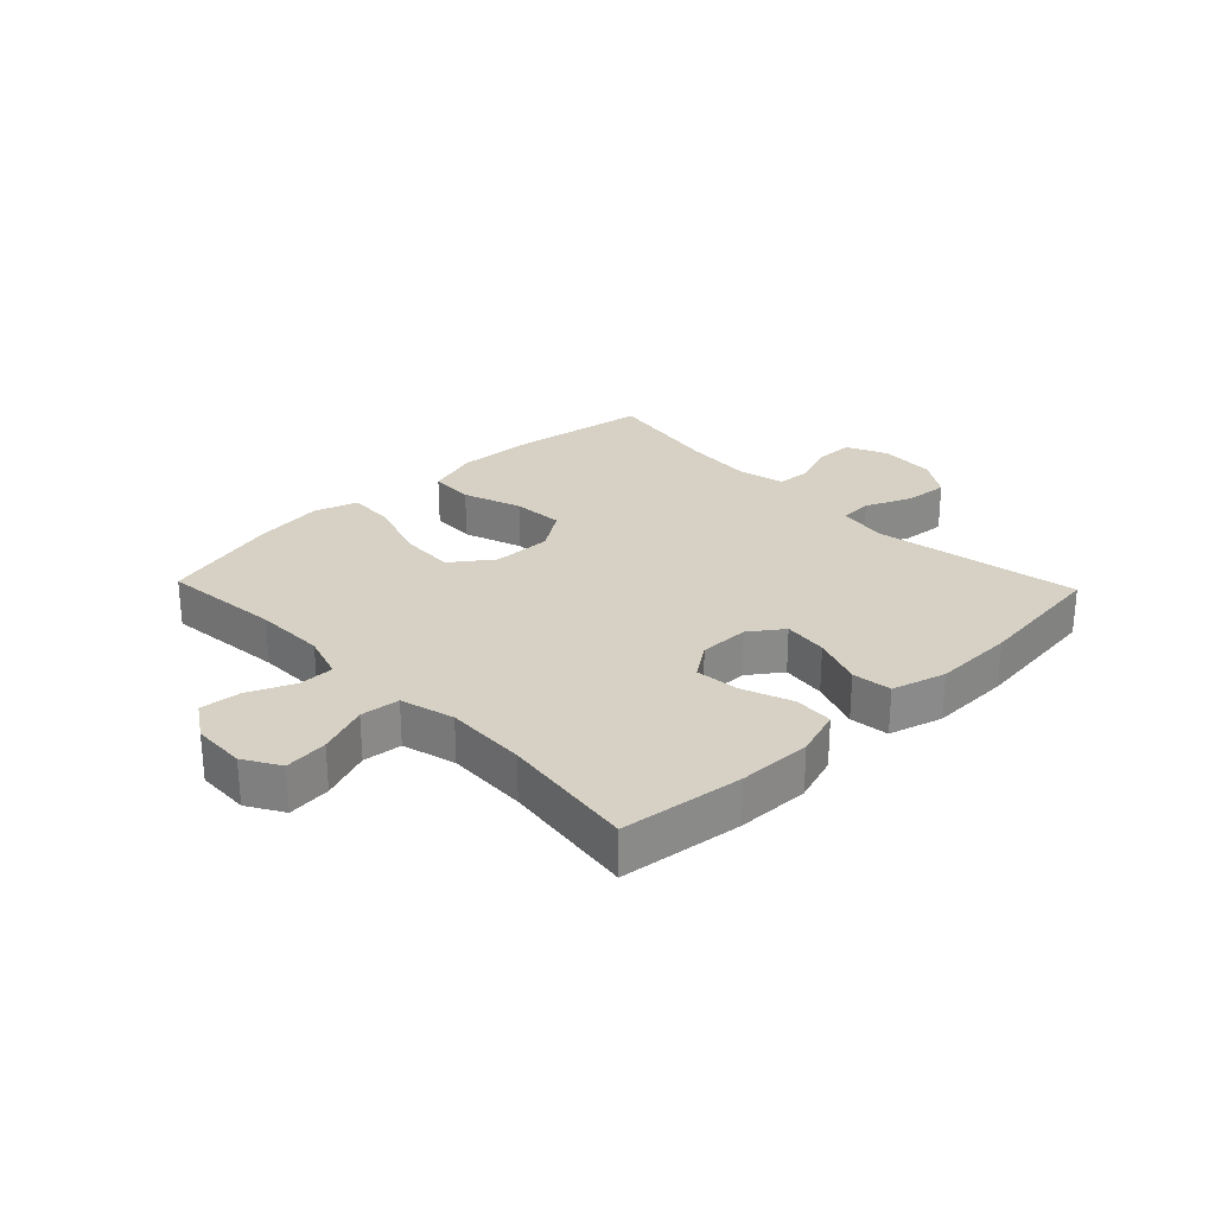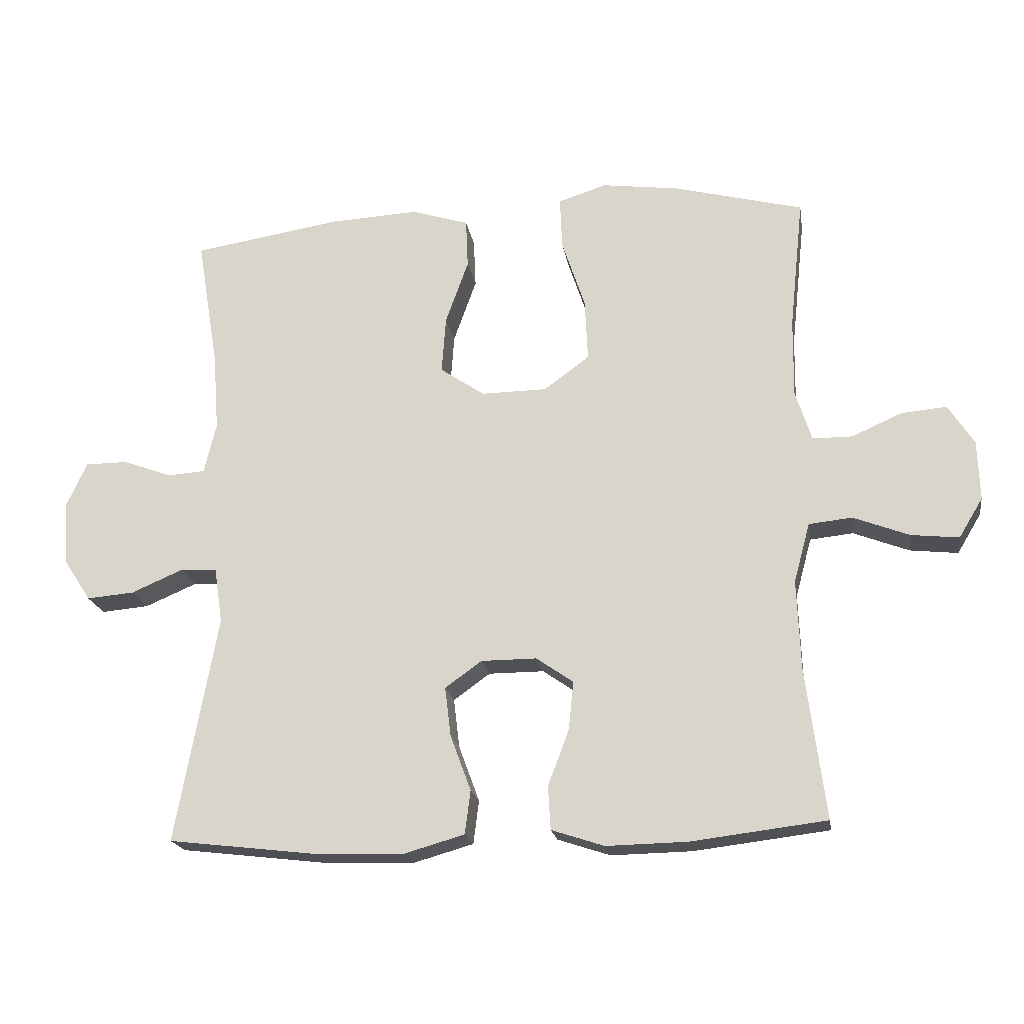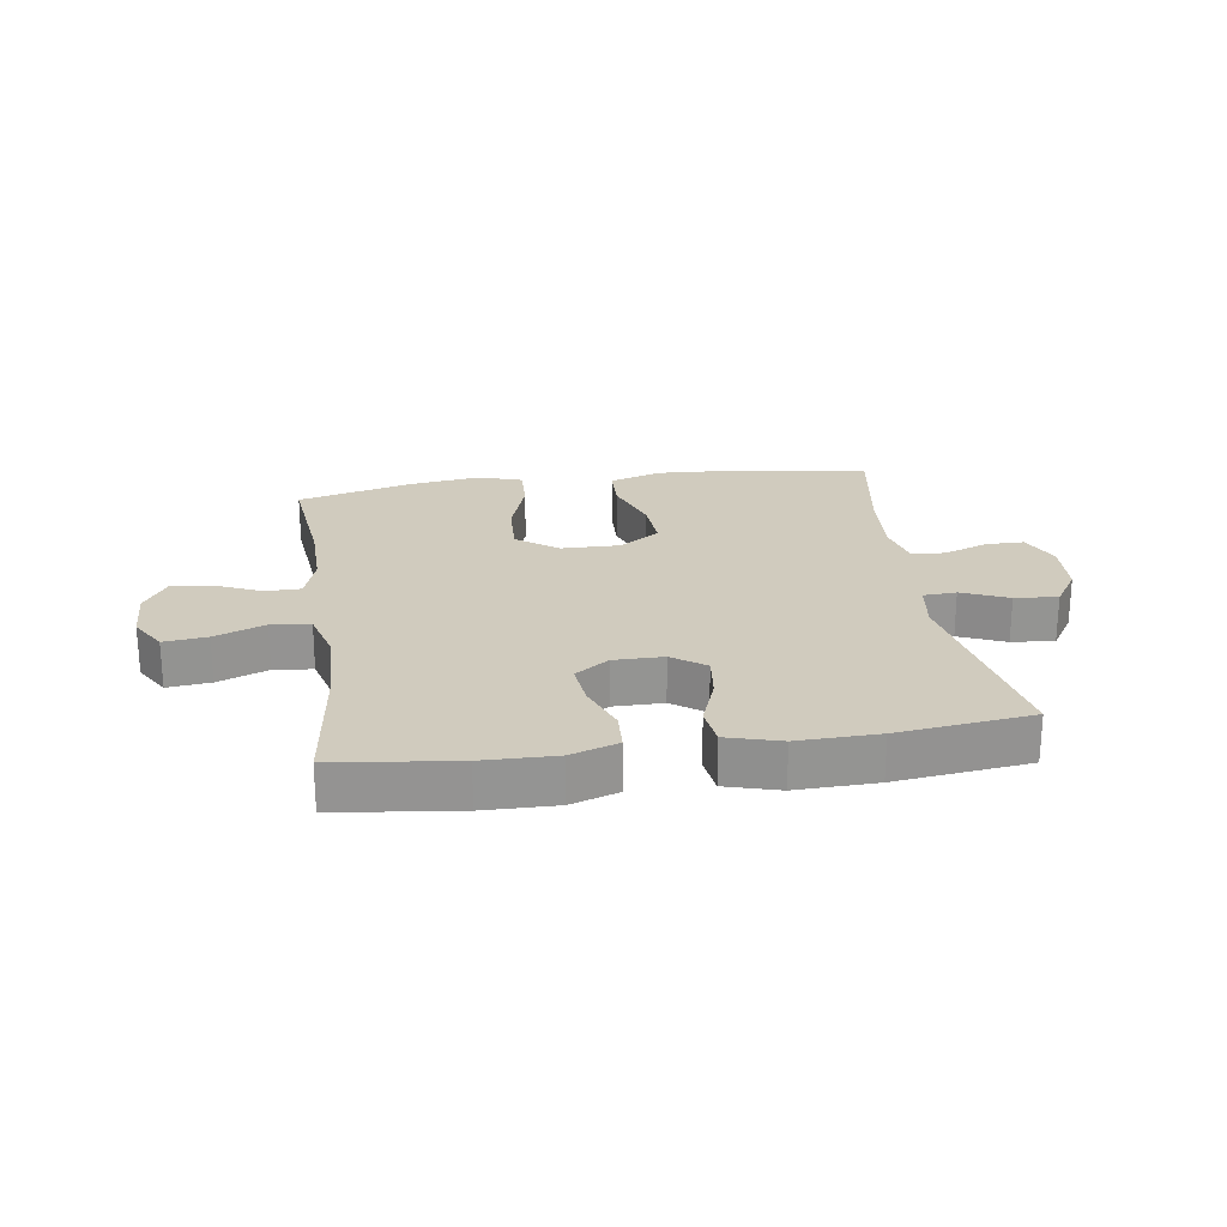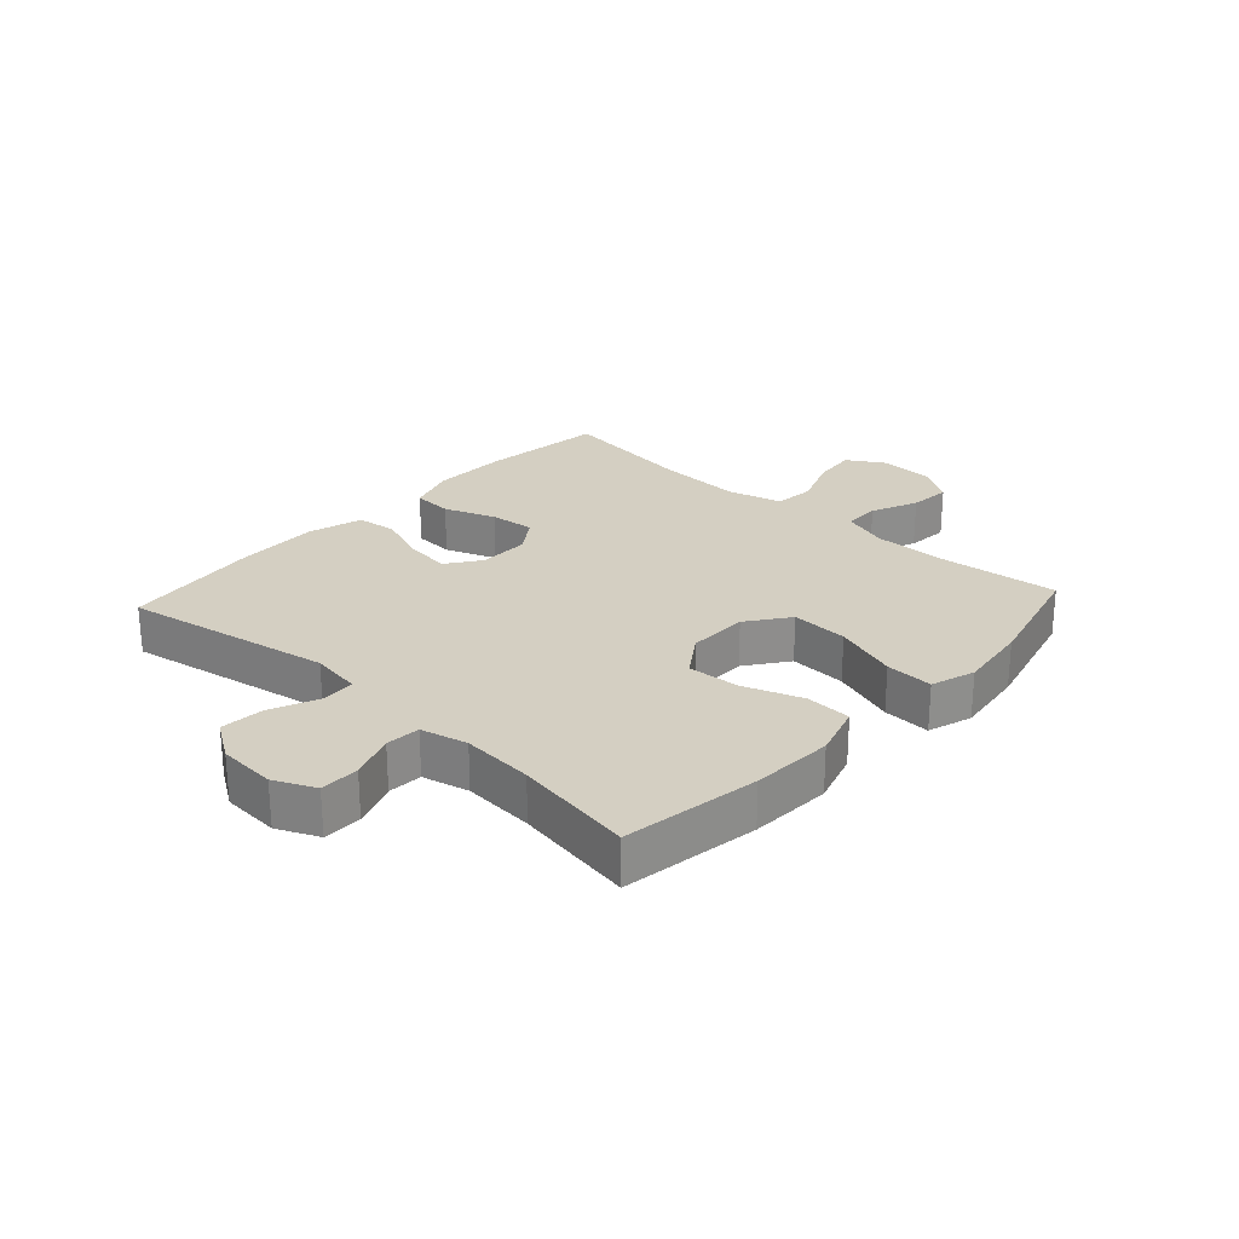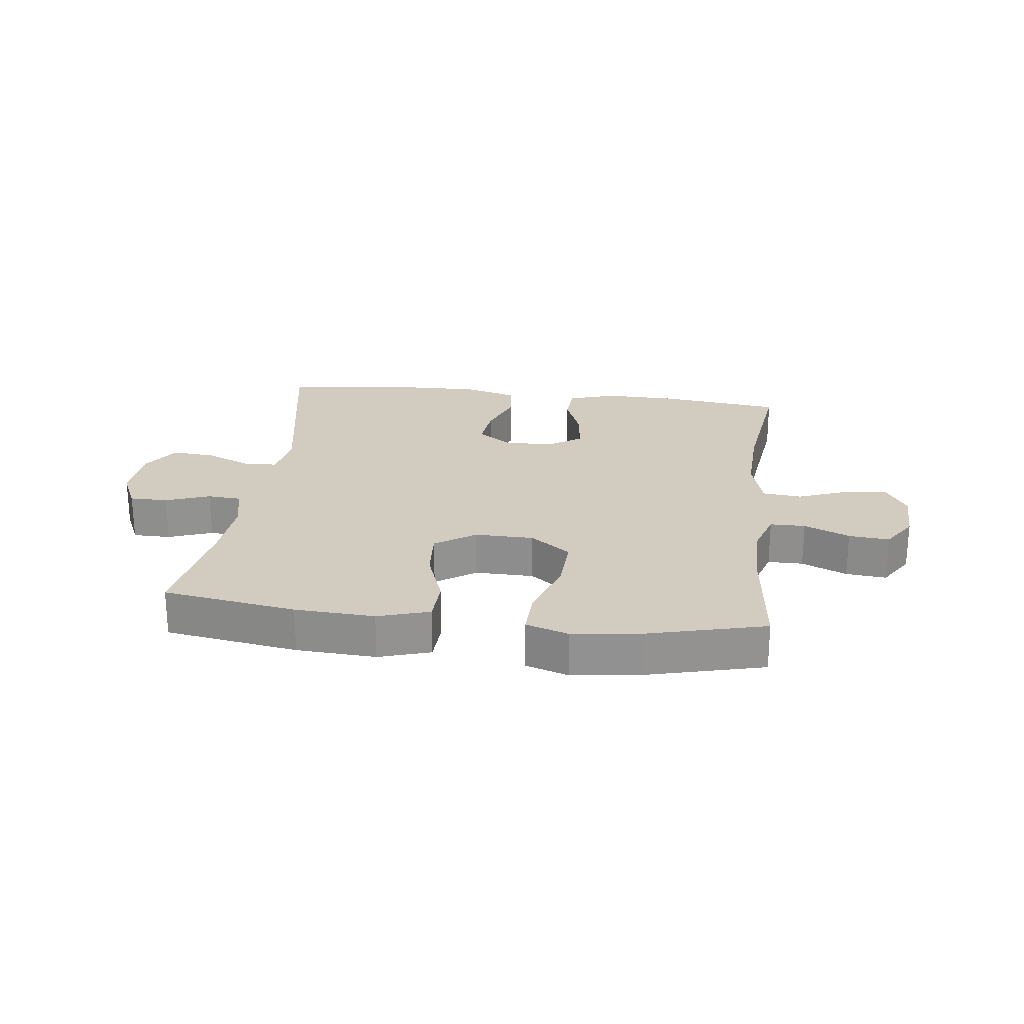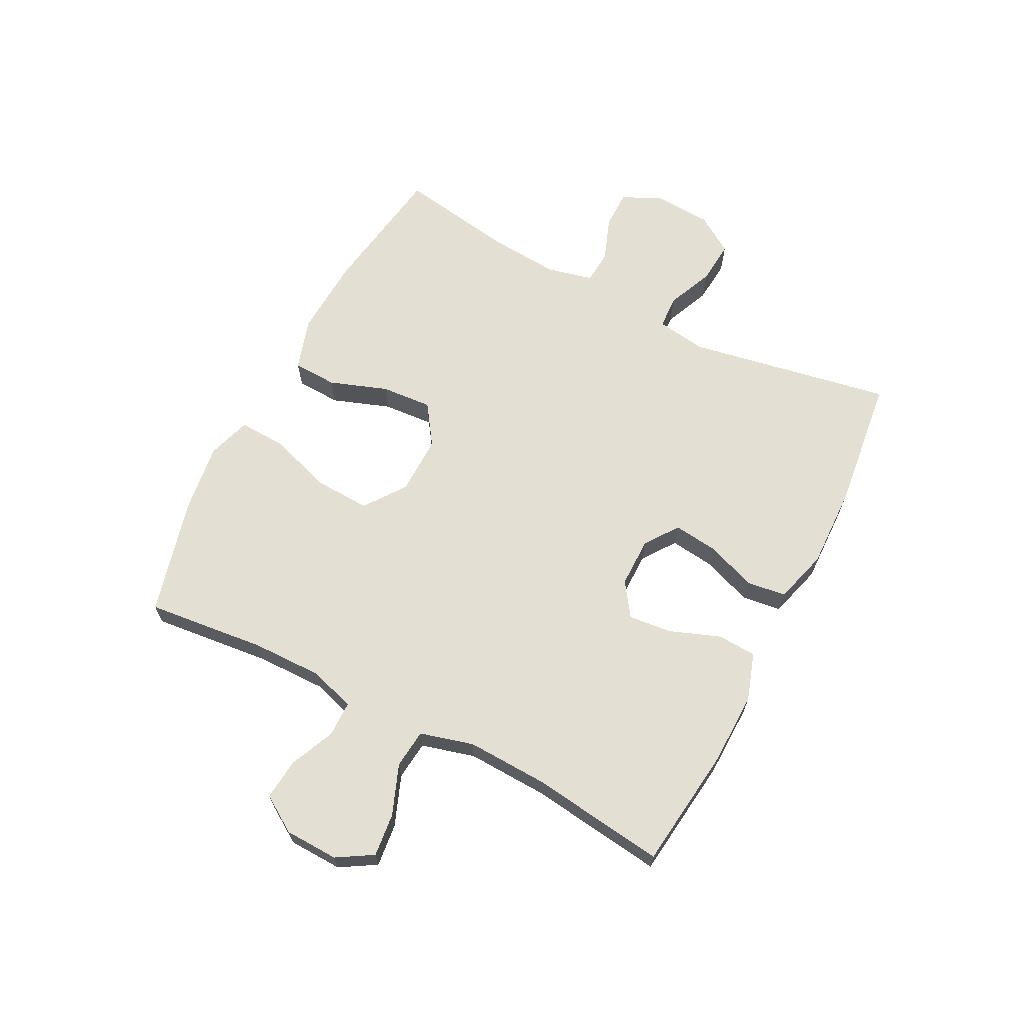
<metadata>
{"format":"obj","ext":"obj","renderer":"f3d","projection":"perspective","resolution":1024,"background":"white","views":[{"elev":27.0,"azim":136.2,"up":"+Y"},{"elev":-19.5,"azim":9.0,"up":"+Z"},{"elev":23.4,"azim":171.6,"up":"+Y"},{"elev":25.7,"azim":-47.5,"up":"+Y"},{"elev":23.9,"azim":7.0,"up":"+Y"},{"elev":66.5,"azim":117.2,"up":"+Y"}]}
</metadata>
<code>
o path7654
v -0.4758 0.0375 0.2949
v -0.4669 0.0375 0.1753
v -0.4856 0.0375 0.09728
v -0.5429 0.0375 0.09302
v -0.6183 0.0375 0.1208
v -0.6835 0.0375 0.1203
v -0.7151 0.0375 0.05164
v -0.7091 0.0375 -0.04528
v -0.6666 0.0375 -0.1103
v -0.5934 0.0375 -0.1039
v -0.5141 0.0375 -0.07007
v -0.4576 0.0375 -0.07316
v -0.4449 0.0375 -0.1577
v -0.5088 0.0375 -0.5069
v -0.2801 0.0375 -0.5338
v -0.1424 0.0375 -0.5373
v -0.05081 0.0375 -0.5111
v -0.04223 0.0375 -0.4442
v -0.07387 0.0375 -0.3582
v -0.08292 0.0375 -0.2826
v -0.02649 0.0375 -0.2422
v 0.05868 0.0375 -0.2418
v 0.1159 0.0375 -0.2815
v 0.1081 0.0375 -0.3563
v 0.07587 0.0375 -0.4416
v 0.07956 0.0375 -0.5083
v 0.1606 0.0375 -0.535
v 0.285 0.0375 -0.5324
v 0.4931 0.0375 -0.5069
v 0.4632 0.0375 -0.2764
v 0.4578 0.0375 -0.138
v 0.4827 0.0375 -0.04662
v 0.5492 0.0375 -0.03959
v 0.6348 0.0375 -0.0725
v 0.7087 0.0375 -0.08046
v 0.7454 0.0375 -0.01936
v 0.7425 0.0375 0.07201
v 0.7028 0.0375 0.1341
v 0.6332 0.0375 0.1275
v 0.5554 0.0375 0.09355
v 0.4949 0.0375 0.09385
v 0.4702 0.0375 0.1709
v 0.4716 0.0375 0.2917
v 0.4931 0.0375 0.4948
v 0.2931 0.0375 0.5459
v 0.175 0.0375 0.5615
v 0.1011 0.0375 0.5377
v 0.1044 0.0375 0.4581
v 0.1401 0.0375 0.3509
v 0.1445 0.0375 0.2555
v 0.07495 0.0375 0.2044
v -0.02594 0.0375 0.2029
v -0.09425 0.0375 0.2493
v -0.08794 0.0375 0.3365
v -0.05263 0.0375 0.4353
v -0.05582 0.0375 0.5109
v -0.1441 0.0375 0.5383
v -0.2804 0.0375 0.5309
v -0.5088 0.0375 0.4948
v -0.4758 -0.0375 0.2949
v -0.4669 -0.0375 0.1753
v -0.4856 -0.0375 0.09728
v -0.5429 -0.0375 0.09302
v -0.6183 -0.0375 0.1208
v -0.6835 -0.0375 0.1203
v -0.7151 -0.0375 0.05164
v -0.7091 -0.0375 -0.04528
v -0.6666 -0.0375 -0.1103
v -0.5934 -0.0375 -0.1039
v -0.5141 -0.0375 -0.07007
v -0.4576 -0.0375 -0.07316
v -0.4449 -0.0375 -0.1577
v -0.5088 -0.0375 -0.5069
v -0.2801 -0.0375 -0.5338
v -0.1424 -0.0375 -0.5373
v -0.05081 -0.0375 -0.5111
v -0.04223 -0.0375 -0.4442
v -0.07387 -0.0375 -0.3582
v -0.08292 -0.0375 -0.2826
v -0.02649 -0.0375 -0.2422
v 0.05868 -0.0375 -0.2418
v 0.1159 -0.0375 -0.2815
v 0.1081 -0.0375 -0.3563
v 0.07587 -0.0375 -0.4416
v 0.07956 -0.0375 -0.5083
v 0.1606 -0.0375 -0.535
v 0.285 -0.0375 -0.5324
v 0.4931 -0.0375 -0.5069
v 0.4632 -0.0375 -0.2764
v 0.4578 -0.0375 -0.138
v 0.4827 -0.0375 -0.04662
v 0.5492 -0.0375 -0.03959
v 0.6348 -0.0375 -0.0725
v 0.7087 -0.0375 -0.08046
v 0.7454 -0.0375 -0.01936
v 0.7425 -0.0375 0.07201
v 0.7028 -0.0375 0.1341
v 0.6332 -0.0375 0.1275
v 0.5554 -0.0375 0.09355
v 0.4949 -0.0375 0.09385
v 0.4702 -0.0375 0.1709
v 0.4716 -0.0375 0.2917
v 0.4931 -0.0375 0.4948
v 0.2931 -0.0375 0.5459
v 0.175 -0.0375 0.5615
v 0.1011 -0.0375 0.5377
v 0.1044 -0.0375 0.4581
v 0.1401 -0.0375 0.3509
v 0.1445 -0.0375 0.2555
v 0.07495 -0.0375 0.2044
v -0.02594 -0.0375 0.2029
v -0.09425 -0.0375 0.2493
v -0.08794 -0.0375 0.3365
v -0.05263 -0.0375 0.4353
v -0.05582 -0.0375 0.5109
v -0.1441 -0.0375 0.5383
v -0.2804 -0.0375 0.5309
v -0.5088 -0.0375 0.4948
v 0.2931 0.0375 0.5459
v 0.175 0.0375 0.5615
v 0.1011 0.0375 0.5377
v 0.1011 0.0375 0.5377
v -0.05582 0.0375 0.5109
v -0.05582 0.0375 0.5109
v -0.1441 0.0375 0.5383
v -0.2804 0.0375 0.5309
v 0.1044 0.0375 0.4581
v 0.4931 0.0375 0.4948
v 0.4931 0.0375 0.4948
v -0.05263 0.0375 0.4353
v -0.5088 0.0375 0.4948
v -0.5088 0.0375 0.4948
v 0.1401 0.0375 0.3509
v -0.08794 0.0375 0.3365
v -0.4758 0.0375 0.2949
v 0.4716 0.0375 0.2917
v 0.1445 0.0375 0.2555
v -0.09425 0.0375 0.2493
v -0.4669 0.0375 0.1753
v 0.4702 0.0375 0.1709
v 0.07495 0.0375 0.2044
v -0.02594 0.0375 0.2029
v -0.4856 0.0375 0.09728
v -0.4856 0.0375 0.09728
v 0.4949 0.0375 0.09385
v 0.4949 0.0375 0.09385
v 0.7425 0.0375 0.07201
v 0.7028 0.0375 0.1341
v 0.7028 0.0375 0.1341
v 0.6332 0.0375 0.1275
v 0.5554 0.0375 0.09355
v -0.5429 0.0375 0.09302
v -0.6183 0.0375 0.1208
v -0.6835 0.0375 0.1203
v -0.6835 0.0375 0.1203
v -0.7151 0.0375 0.05164
v 0.7454 0.0375 -0.01936
v -0.7091 0.0375 -0.04528
v 0.7087 0.0375 -0.08046
v 0.7087 0.0375 -0.08046
v 0.6348 0.0375 -0.0725
v 0.5492 0.0375 -0.03959
v 0.4827 0.0375 -0.04662
v 0.4827 0.0375 -0.04662
v -0.6666 0.0375 -0.1103
v -0.6666 0.0375 -0.1103
v 0.4578 0.0375 -0.138
v -0.5141 0.0375 -0.07007
v -0.4576 0.0375 -0.07316
v -0.4576 0.0375 -0.07316
v -0.5934 0.0375 -0.1039
v -0.4449 0.0375 -0.1577
v 0.4632 0.0375 -0.2764
v -0.02649 0.0375 -0.2422
v 0.05868 0.0375 -0.2418
v 0.1159 0.0375 -0.2815
v 0.1159 0.0375 -0.2815
v -0.08292 0.0375 -0.2826
v -0.08292 0.0375 -0.2826
v 0.1081 0.0375 -0.3563
v -0.07387 0.0375 -0.3582
v 0.07587 0.0375 -0.4416
v -0.04223 0.0375 -0.4442
v 0.4931 0.0375 -0.5069
v 0.4931 0.0375 -0.5069
v 0.07956 0.0375 -0.5083
v 0.07956 0.0375 -0.5083
v -0.05081 0.0375 -0.5111
v -0.05081 0.0375 -0.5111
v -0.5088 0.0375 -0.5069
v -0.5088 0.0375 -0.5069
v 0.1606 0.0375 -0.535
v -0.1424 0.0375 -0.5373
v 0.285 0.0375 -0.5324
v -0.2801 0.0375 -0.5338
v 0.2931 -0.0375 0.5459
v 0.175 -0.0375 0.5615
v 0.1011 -0.0375 0.5377
v 0.1011 -0.0375 0.5377
v -0.05582 -0.0375 0.5109
v -0.05582 -0.0375 0.5109
v -0.1441 -0.0375 0.5383
v -0.2804 -0.0375 0.5309
v 0.1044 -0.0375 0.4581
v 0.4931 -0.0375 0.4948
v 0.4931 -0.0375 0.4948
v -0.05263 -0.0375 0.4353
v -0.5088 -0.0375 0.4948
v -0.5088 -0.0375 0.4948
v 0.1401 -0.0375 0.3509
v -0.08794 -0.0375 0.3365
v -0.4758 -0.0375 0.2949
v 0.4716 -0.0375 0.2917
v 0.1445 -0.0375 0.2555
v -0.09425 -0.0375 0.2493
v -0.4669 -0.0375 0.1753
v 0.4702 -0.0375 0.1709
v 0.07495 -0.0375 0.2044
v -0.02594 -0.0375 0.2029
v -0.4856 -0.0375 0.09728
v -0.4856 -0.0375 0.09728
v 0.4949 -0.0375 0.09385
v 0.4949 -0.0375 0.09385
v 0.7425 -0.0375 0.07201
v 0.7028 -0.0375 0.1341
v 0.7028 -0.0375 0.1341
v 0.6332 -0.0375 0.1275
v 0.5554 -0.0375 0.09355
v -0.5429 -0.0375 0.09302
v -0.6183 -0.0375 0.1208
v -0.6835 -0.0375 0.1203
v -0.6835 -0.0375 0.1203
v -0.7151 -0.0375 0.05164
v 0.7454 -0.0375 -0.01936
v -0.7091 -0.0375 -0.04528
v 0.7087 -0.0375 -0.08046
v 0.7087 -0.0375 -0.08046
v 0.6348 -0.0375 -0.0725
v 0.5492 -0.0375 -0.03959
v 0.4827 -0.0375 -0.04662
v 0.4827 -0.0375 -0.04662
v -0.6666 -0.0375 -0.1103
v -0.6666 -0.0375 -0.1103
v 0.4578 -0.0375 -0.138
v -0.5141 -0.0375 -0.07007
v -0.4576 -0.0375 -0.07316
v -0.4576 -0.0375 -0.07316
v -0.5934 -0.0375 -0.1039
v -0.4449 -0.0375 -0.1577
v 0.4632 -0.0375 -0.2764
v -0.02649 -0.0375 -0.2422
v 0.05868 -0.0375 -0.2418
v 0.1159 -0.0375 -0.2815
v 0.1159 -0.0375 -0.2815
v -0.08292 -0.0375 -0.2826
v -0.08292 -0.0375 -0.2826
v 0.1081 -0.0375 -0.3563
v -0.07387 -0.0375 -0.3582
v 0.07587 -0.0375 -0.4416
v -0.04223 -0.0375 -0.4442
v 0.4931 -0.0375 -0.5069
v 0.4931 -0.0375 -0.5069
v 0.07956 -0.0375 -0.5083
v 0.07956 -0.0375 -0.5083
v -0.05081 -0.0375 -0.5111
v -0.05081 -0.0375 -0.5111
v -0.5088 -0.0375 -0.5069
v -0.5088 -0.0375 -0.5069
v 0.1606 -0.0375 -0.535
v -0.1424 -0.0375 -0.5373
v 0.285 -0.0375 -0.5324
v -0.2801 -0.0375 -0.5338
f 215 216 220
f 212 203 208
f 245 229 248
f 272 249 267
f 253 257 250
f 238 234 224
f 272 255 249
f 244 218 252
f 252 219 251
f 246 220 245
f 233 229 230
f 222 240 239
f 271 257 269
f 203 212 211
f 235 229 233
f 216 215 212
f 222 214 240
f 248 229 235
f 218 219 252
f 227 238 224
f 251 246 255
f 238 228 239
f 233 230 231
f 215 220 246
f 207 202 211
f 197 204 196
f 210 196 204
f 257 259 269
f 196 213 205
f 222 239 228
f 203 211 202
f 214 218 240
f 200 202 207
f 248 235 242
f 227 224 225
f 240 218 244
f 234 238 236
f 269 259 263
f 246 249 255
f 214 213 210
f 258 270 260
f 211 212 215
f 215 246 219
f 198 204 197
f 245 220 229
f 196 210 213
f 260 270 265
f 244 253 250
f 217 214 222
f 255 272 258
f 219 246 251
f 244 252 253
f 250 271 261
f 213 214 217
f 228 238 227
f 250 257 271
f 270 258 272
f 45 46 105 104
f 46 122 199 105
f 124 57 116 201
f 57 58 117 116
f 47 48 107 106
f 129 45 104 206
f 55 56 115 114
f 58 132 209 117
f 48 49 108 107
f 54 55 114 113
f 59 1 60 118
f 43 44 103 102
f 49 50 109 108
f 53 54 113 112
f 1 2 61 60
f 42 43 102 101
f 50 51 110 109
f 52 53 112 111
f 51 52 111 110
f 2 144 221 61
f 146 42 101 223
f 37 149 226 96
f 38 39 98 97
f 39 40 99 98
f 4 5 64 63
f 5 155 232 64
f 6 7 66 65
f 3 4 63 62
f 40 41 100 99
f 36 37 96 95
f 7 8 67 66
f 160 36 95 237
f 34 35 94 93
f 33 34 93 92
f 164 33 92 241
f 8 166 243 67
f 31 32 91 90
f 11 170 247 70
f 10 11 70 69
f 9 10 69 68
f 12 13 72 71
f 30 31 90 89
f 21 22 81 80
f 22 177 254 81
f 179 21 80 256
f 23 24 83 82
f 19 20 79 78
f 24 25 84 83
f 18 19 78 77
f 185 30 89 262
f 25 187 264 84
f 189 18 77 266
f 13 191 268 72
f 26 27 86 85
f 16 17 76 75
f 28 29 88 87
f 27 28 87 86
f 15 16 75 74
f 14 15 74 73
f 138 143 139
f 135 131 126
f 168 171 152
f 195 190 172
f 176 173 180
f 161 147 157
f 195 172 178
f 167 175 141
f 175 174 142
f 169 168 143
f 156 153 152
f 145 162 163
f 194 192 180
f 126 134 135
f 158 156 152
f 139 135 138
f 145 163 137
f 171 158 152
f 141 175 142
f 150 147 161
f 174 178 169
f 161 162 151
f 156 154 153
f 138 169 143
f 130 134 125
f 120 119 127
f 133 127 119
f 180 192 182
f 119 128 136
f 145 151 162
f 126 125 134
f 137 163 141
f 123 130 125
f 171 165 158
f 150 148 147
f 163 167 141
f 157 159 161
f 192 186 182
f 169 178 172
f 137 133 136
f 181 183 193
f 134 138 135
f 138 142 169
f 121 120 127
f 168 152 143
f 119 136 133
f 183 188 193
f 167 173 176
f 140 145 137
f 178 181 195
f 142 174 169
f 167 176 175
f 173 184 194
f 136 140 137
f 151 150 161
f 173 194 180
f 193 195 181

</code>
